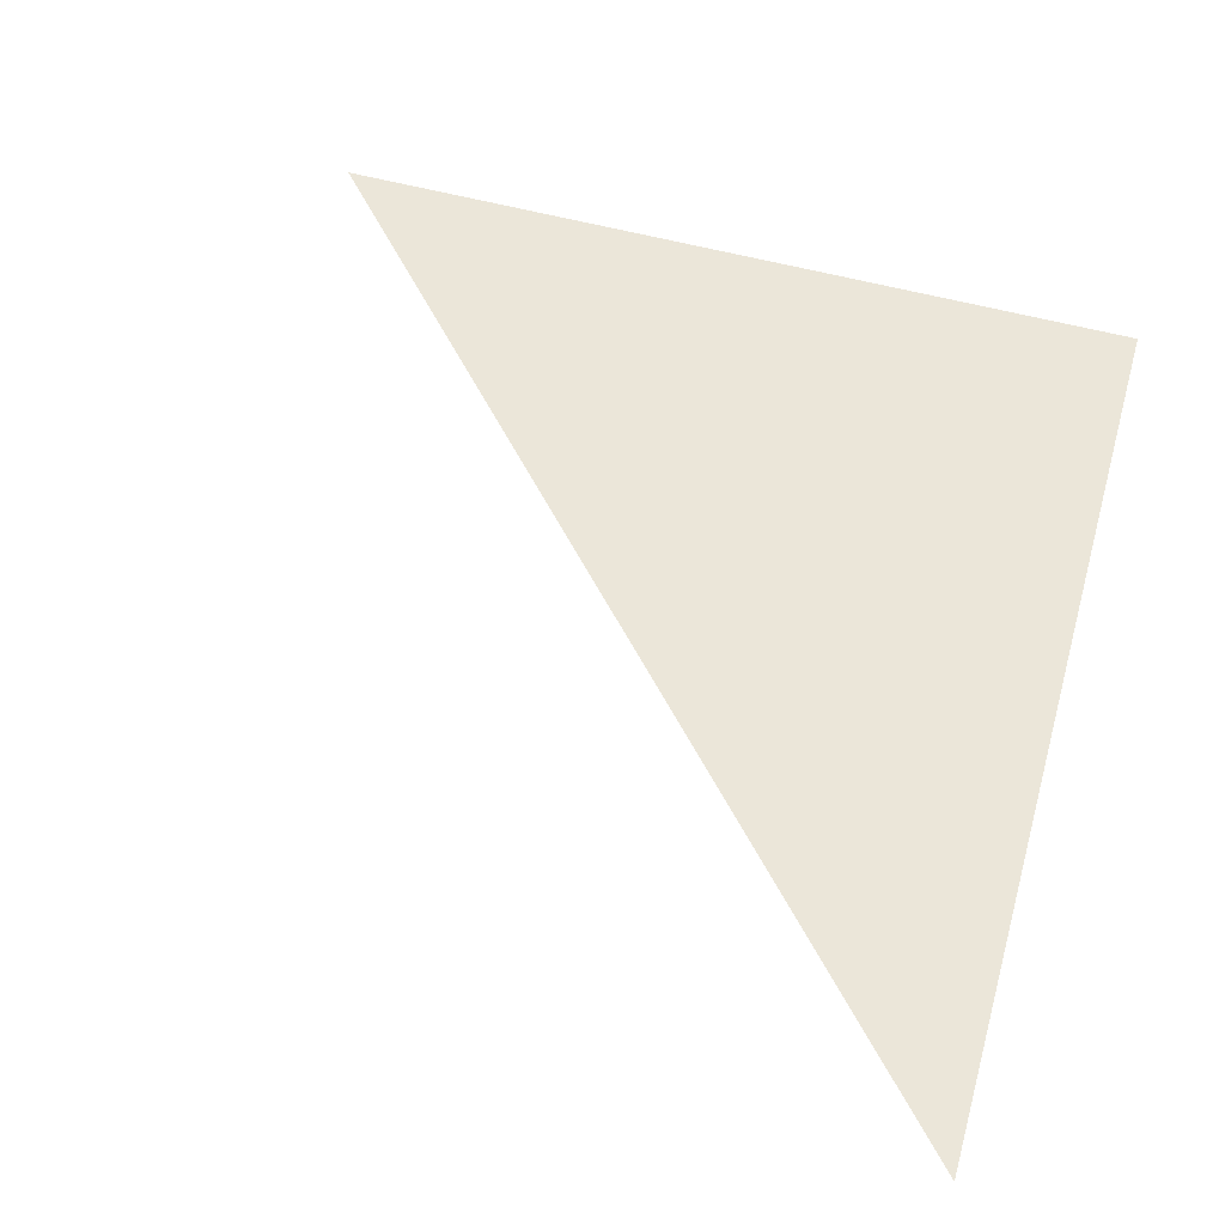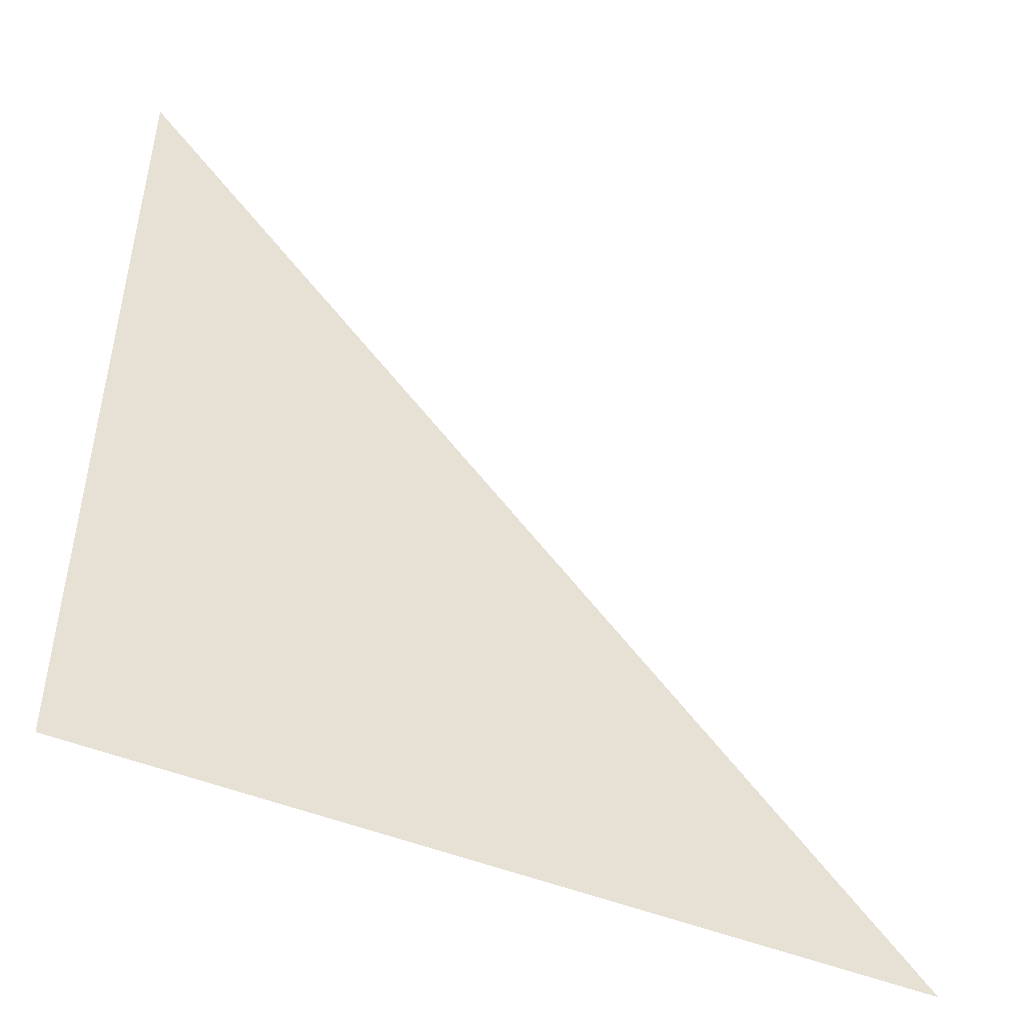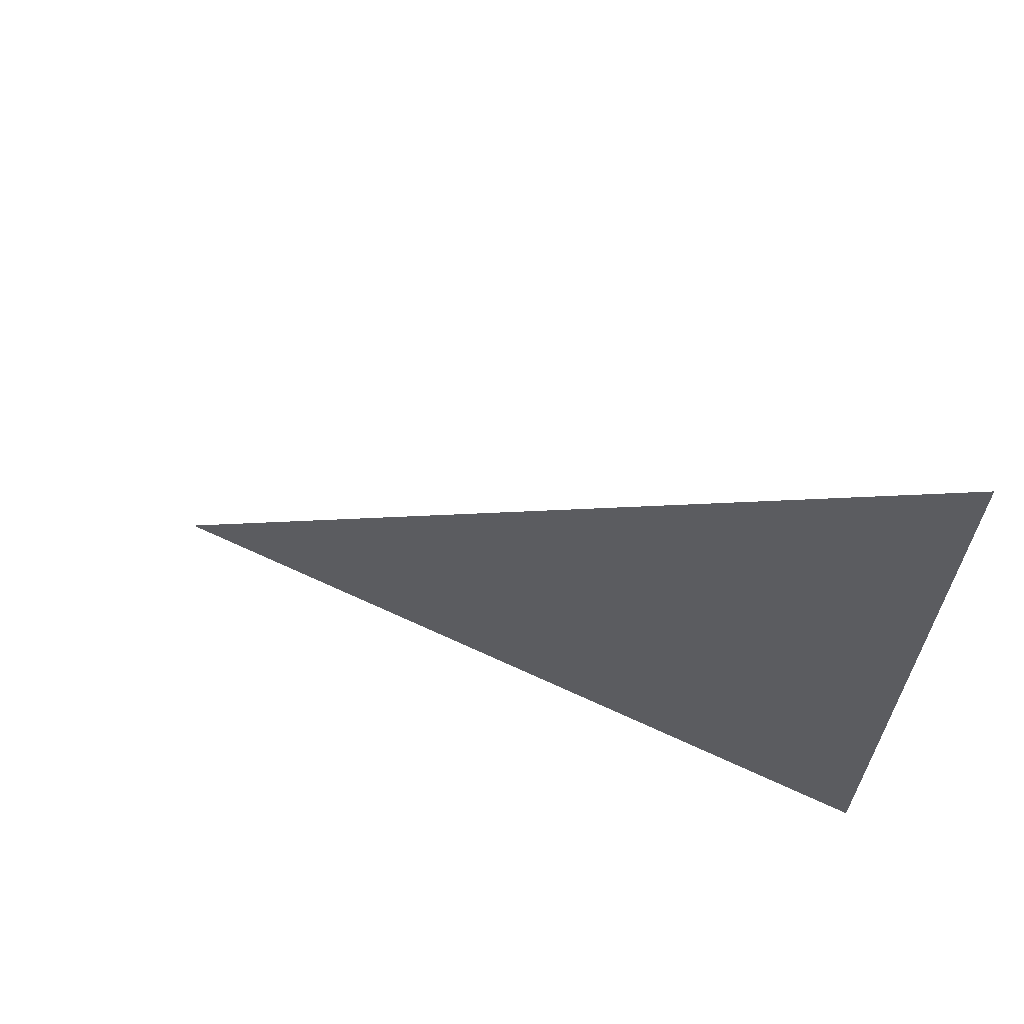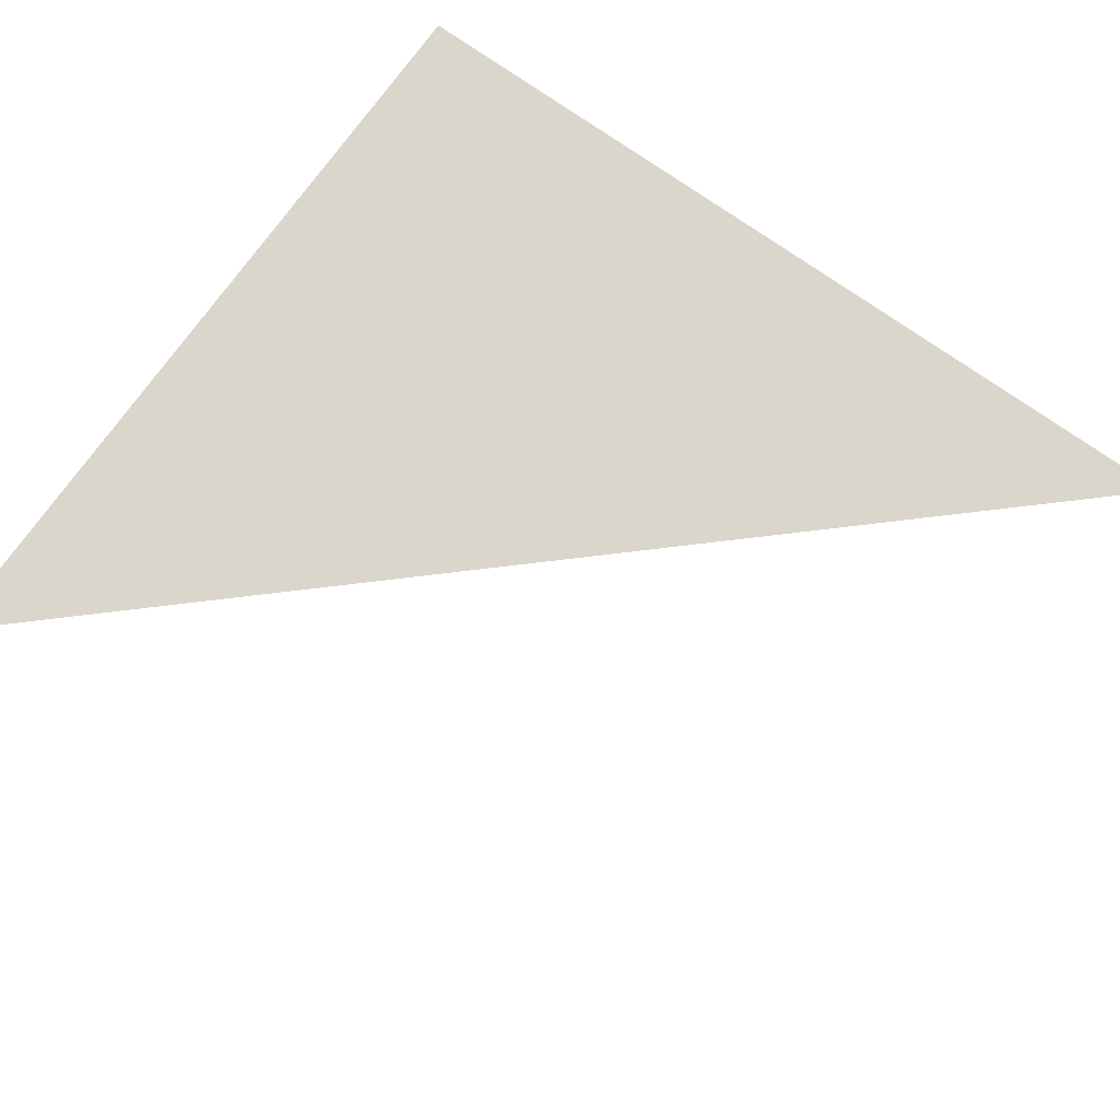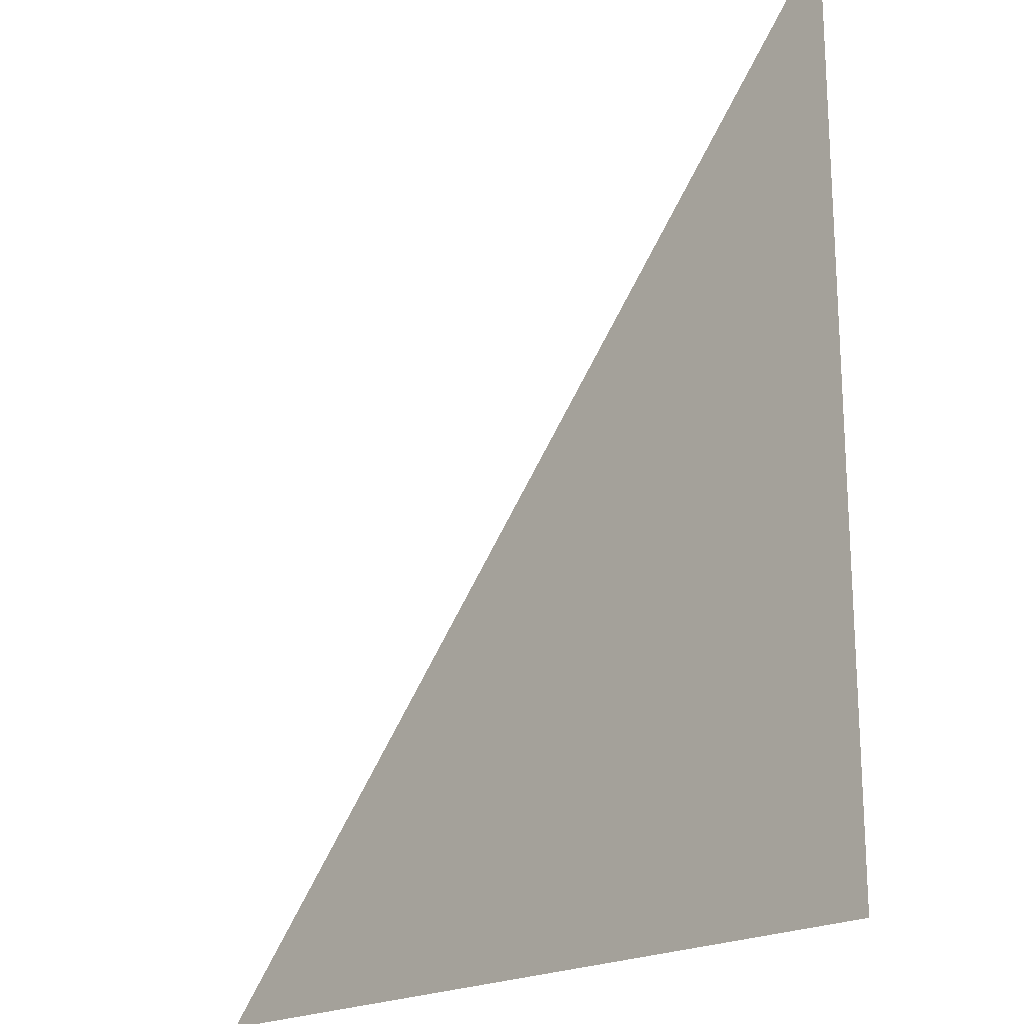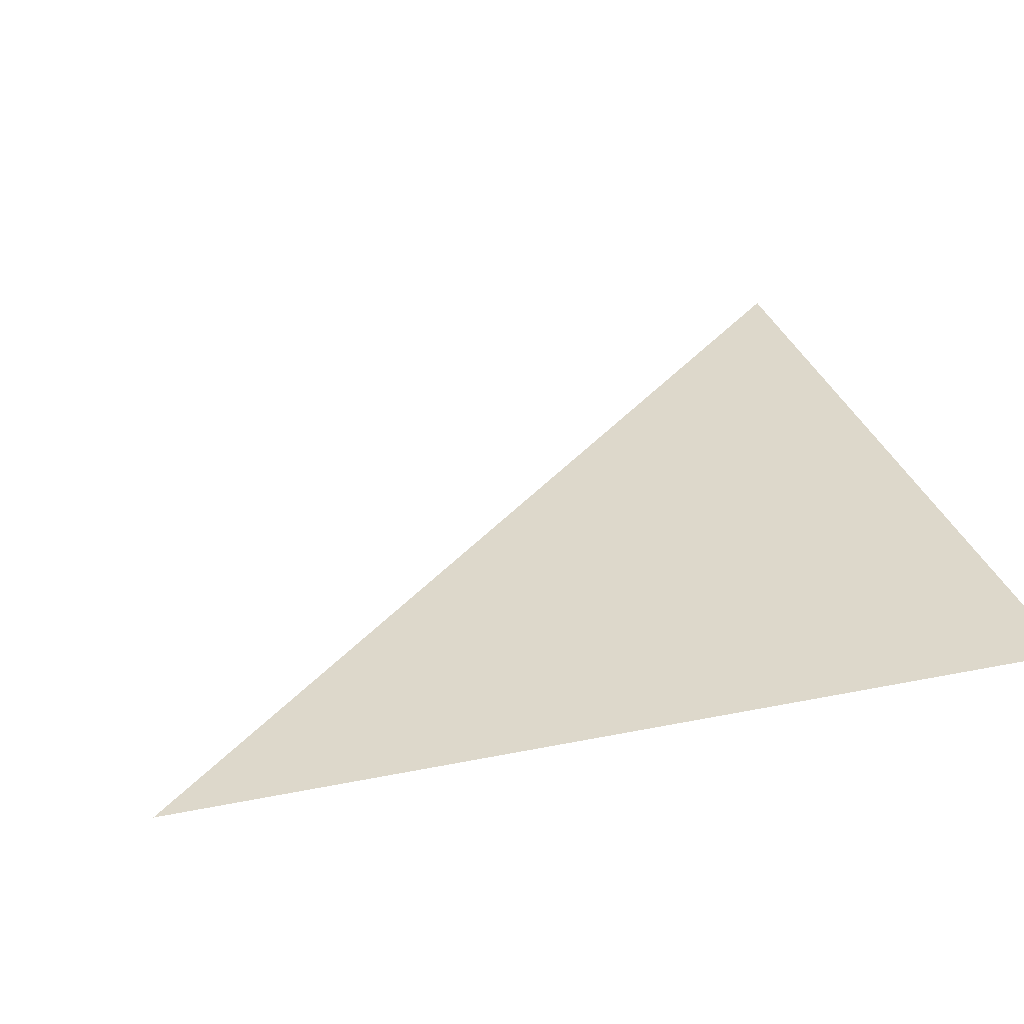
<metadata>
{"format":"obj","ext":"obj","renderer":"f3d","projection":"perspective","resolution":1024,"background":"white","views":[{"elev":56.4,"azim":-164.3,"up":"+Z"},{"elev":-48.5,"azim":-24.3,"up":"+Y"},{"elev":67.1,"azim":-155.0,"up":"+Y"},{"elev":73.9,"azim":125.4,"up":"+Z"},{"elev":-20.2,"azim":-133.5,"up":"+Y"},{"elev":31.5,"azim":-106.2,"up":"+Z"}]}
</metadata>
<code>
v 4755 -76.8 -2739
v 4691 -6.4 -2739
v 4691 -76.8 -2739
v 4755 -76.8 -2739
v 4691 -76.8 -2739
v 4755 -76.8 -2739
f 1 2 3
f 4 5 6

</code>
